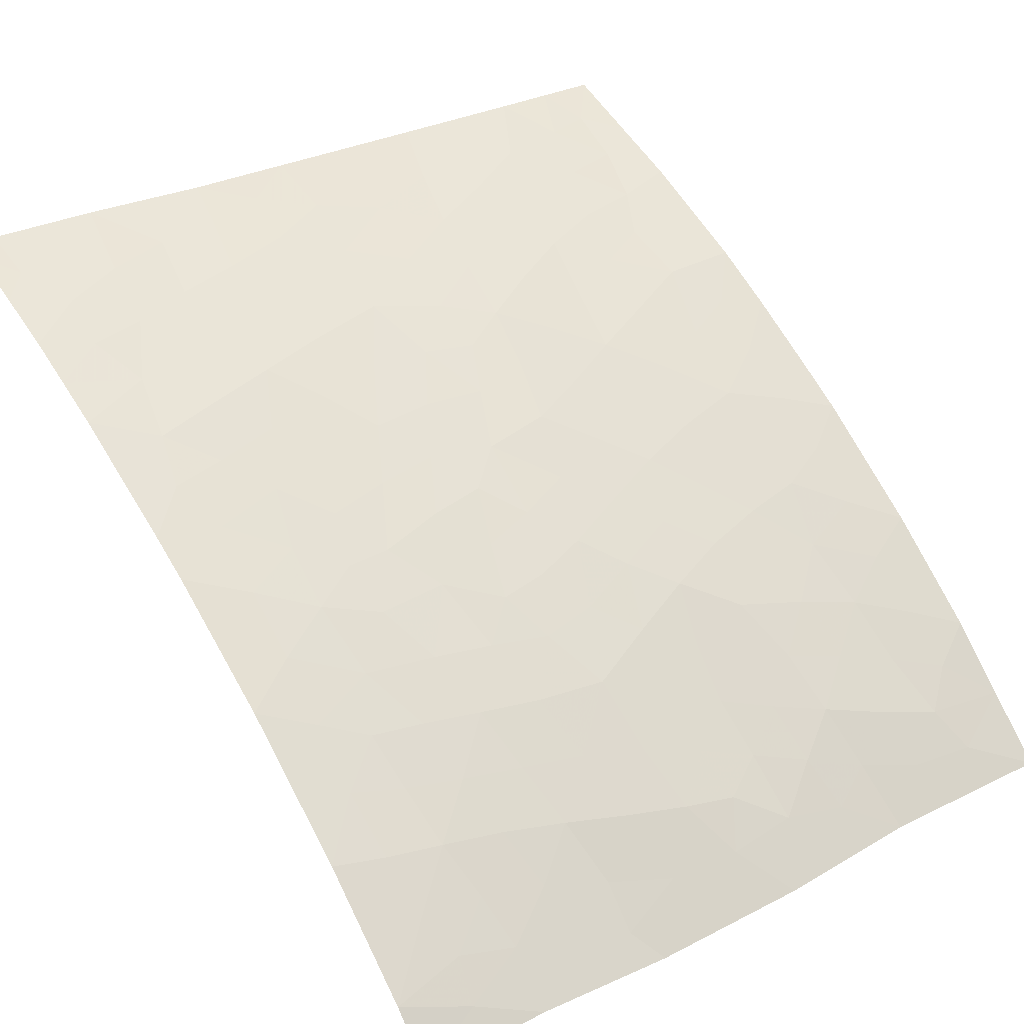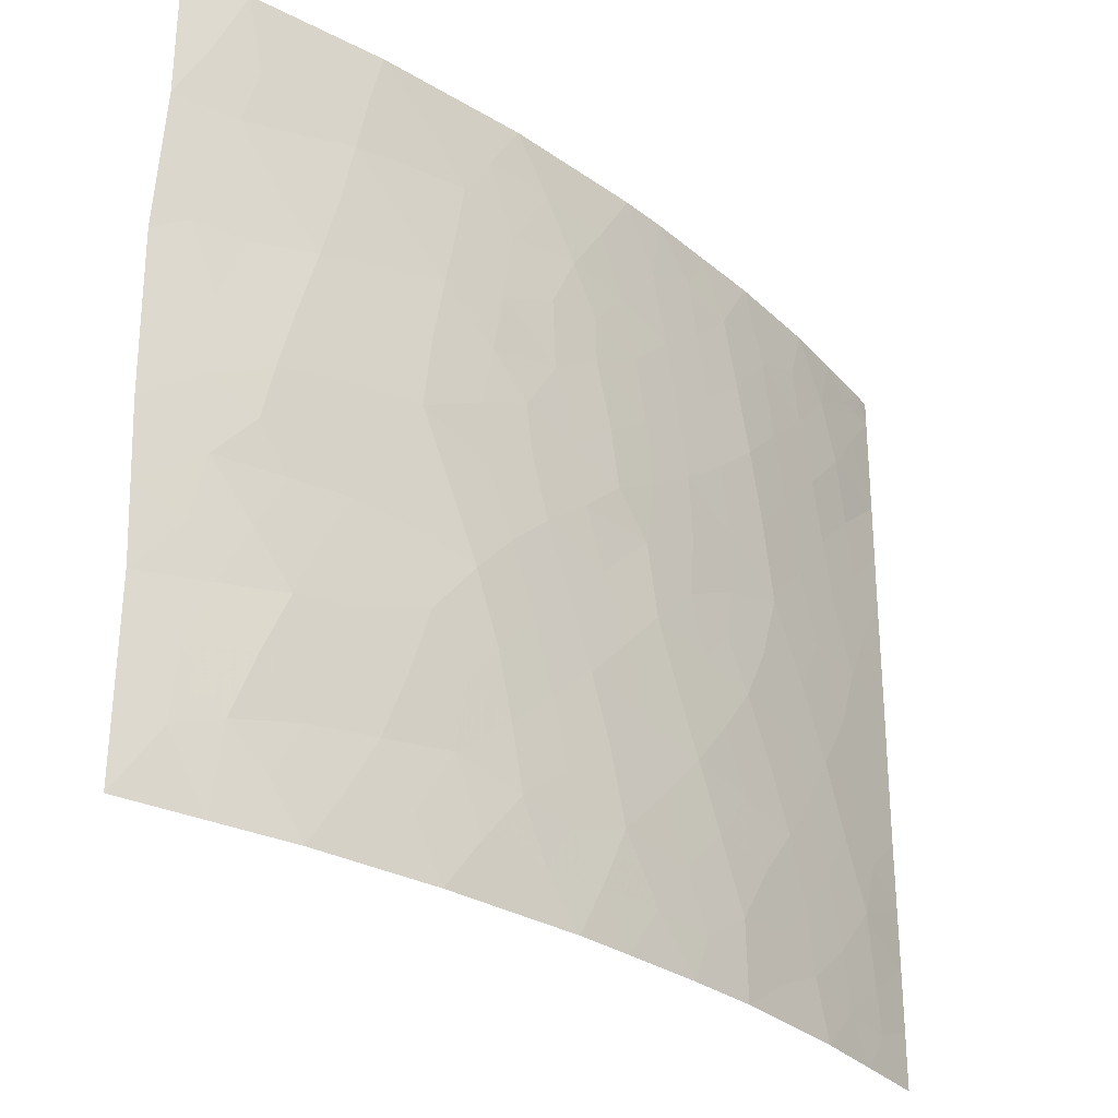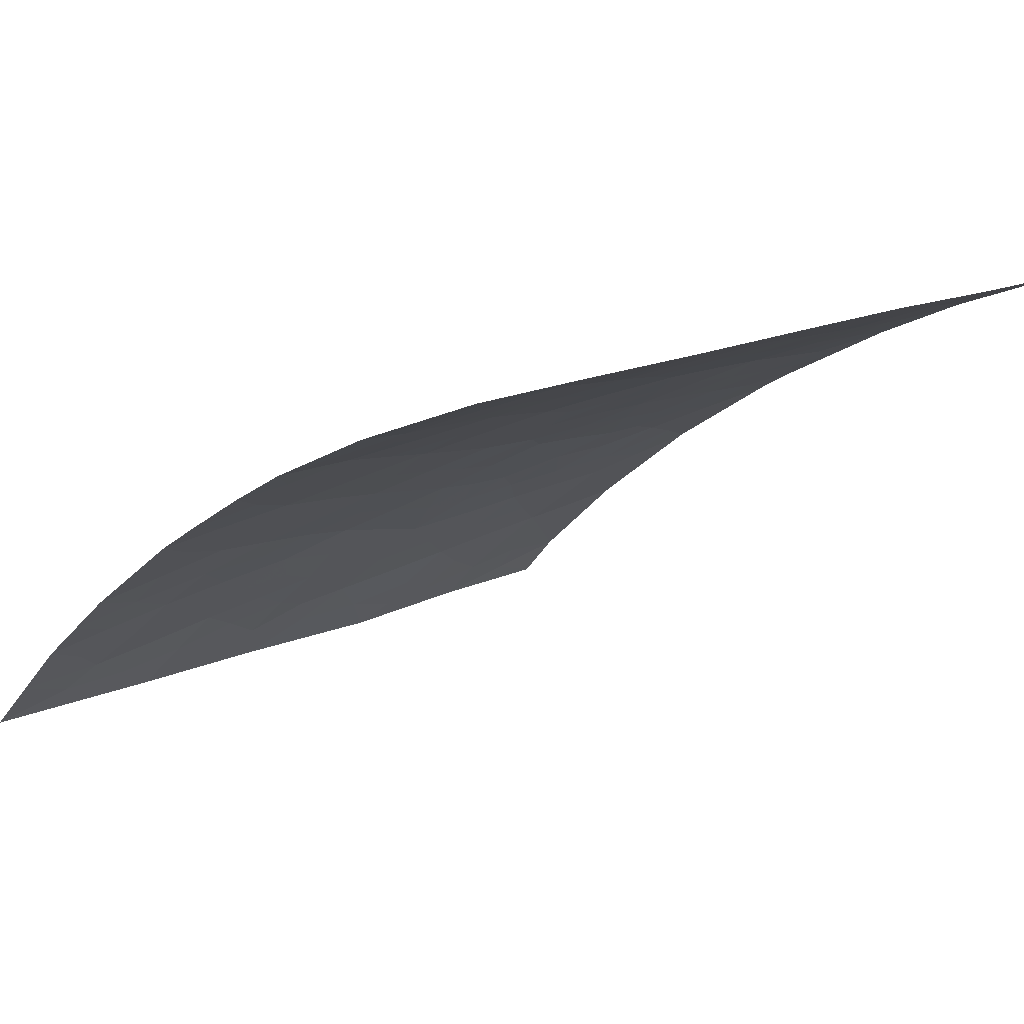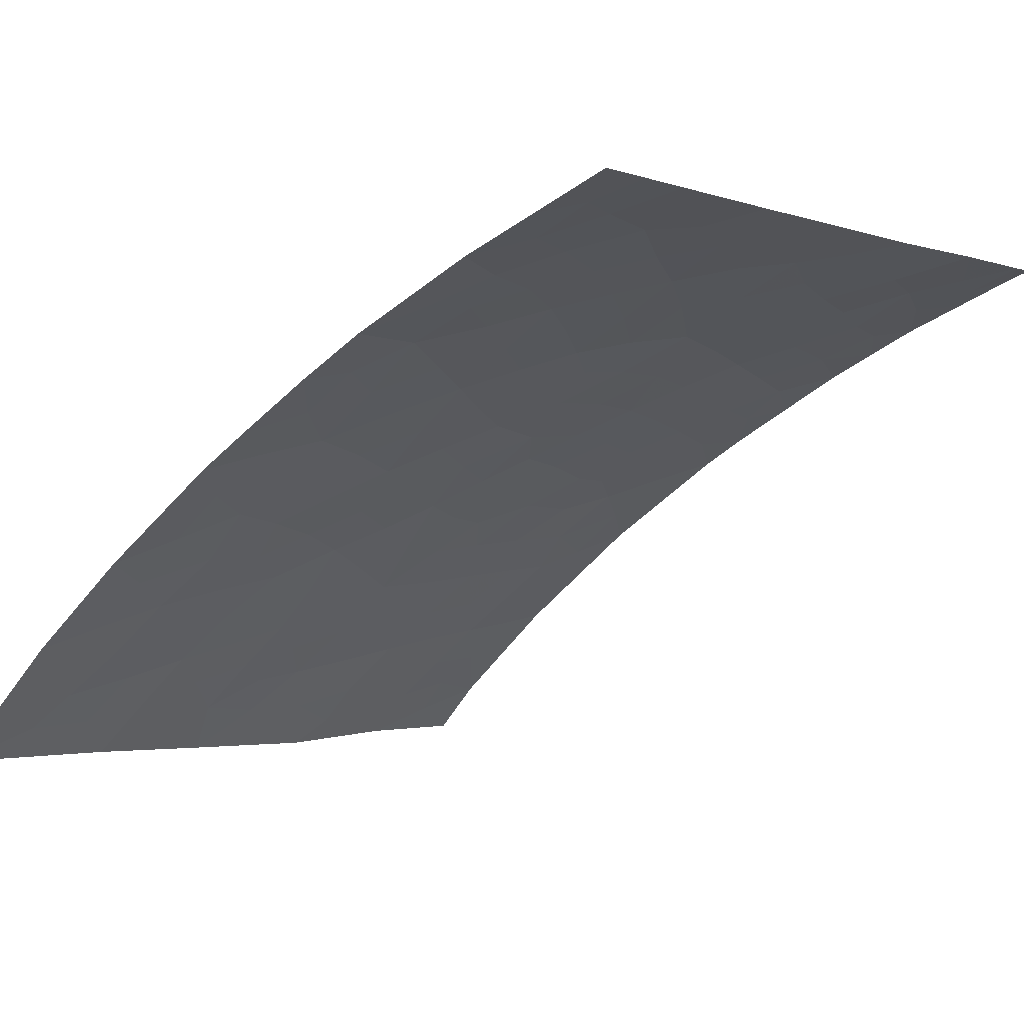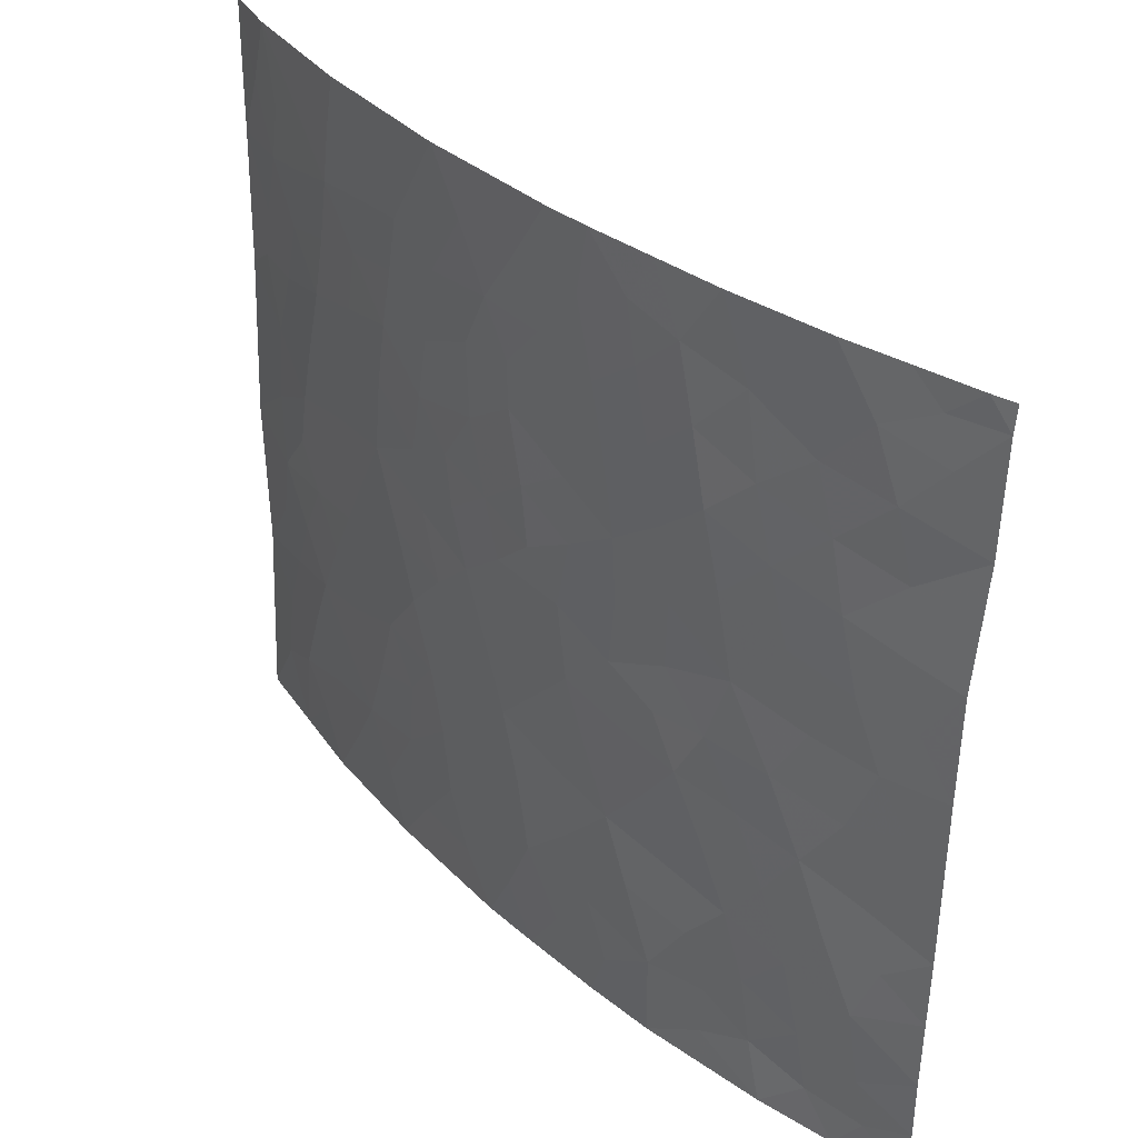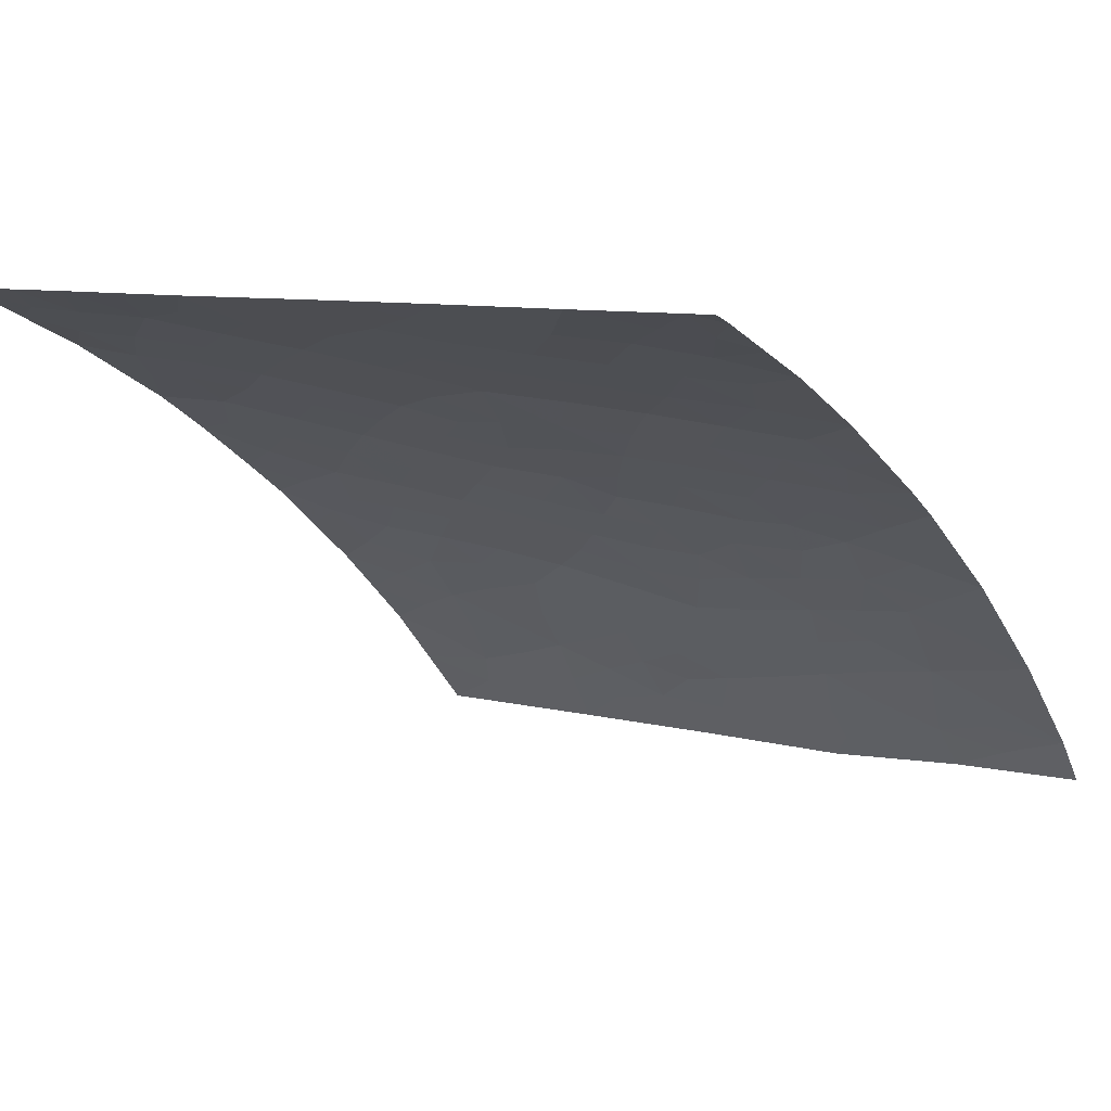
<metadata>
{"format":"obj","ext":"obj","renderer":"f3d","projection":"perspective","resolution":1024,"background":"white","views":[{"elev":31.7,"azim":-126.4,"up":"+Z"},{"elev":-29.1,"azim":-79.5,"up":"+Y"},{"elev":17.7,"azim":47.6,"up":"+Z"},{"elev":-1.9,"azim":36.5,"up":"+Z"},{"elev":34.0,"azim":17.2,"up":"+Y"},{"elev":8.8,"azim":121.6,"up":"+Z"}]}
</metadata>
<code>
v -25.04 -48.69 93.01
v -24.23 -50 93.78
v -26.08 -50 92
v -15.73 -45.55 99.19
v -14.73 -43.66 99.6
v -20.08 -43.12 96.85
v -17.3 -41.05 98.41
v -16.84 -43.37 98.64
v -18.72 -46.73 97.69
v -20.79 -39.74 96.35
v -18.67 -42.2 97.64
v -25.33 -45.24 92.67
v -24.44 -46.78 93.54
v -22.68 -50 95.07
v -21.78 -47.42 95.71
v -13.83 -38 99.88
v -13.52 -38.41 100
v -23.01 -43.35 94.73
v -13.8 -46.12 99.99
v -25.99 -42.25 91.88
v -20.86 -50 96.4
v -20.1 -48.28 96.88
v -13.72 -41.97 100
v -24.28 -41.67 93.61
v -22.75 -41.23 94.92
v -23.93 -39.7 93.92
v -13.57 -40.08 100
v -17.17 -38 98.42
v -13.76 -43.58 100
v -19.77 -38 96.98
v -20.57 -46.2 96.53
v -14.86 -47.6 99.61
v -13.85 -48.19 100
v -16.32 -49.07 98.94
v -16.12 -50 99.07
v -17.96 -48.78 98.15
v -18.94 -50 97.6
v -21.23 -44.22 96.06
v -23.64 -38 94.18
v -21.7 -38 95.7
v -16.78 -47.11 98.71
v -19.12 -38 97.36
v -17.95 -50 98.17
v -13.49 -38 100
v -25.98 -47.11 91.99
v -13.87 -50 100
v -25.24 -38 92.73
v -25.92 -40.06 91.99
v -25.91 -38 91.99
v -26.05 -44.78 91.93
v -15.68 -38 99.13
v -19.42 -44.85 97.26
v -22.47 -39.49 95.1
v -23.78 -45.11 94.04
v -22.31 -45.45 95.33
v -19.03 -40.1 97.41
v -26.04 -48.91 92
v -15.81 -39.69 99.07
v -15.36 -41.63 99.3
v -25.21 -40.07 92.7
v -14.77 -39.84 99.54
v -24.72 -43.66 93.24
v -17.63 -45.26 98.28
v -23.41 -48.3 94.43
v -21.58 -42.55 95.83
v -24.59 -49.26 93.43
v -25.15 -50 92.89
v -25.57 -48.98 92.48
v -14.78 -45.8 99.59
v -15.13 -44.66 99.43
v -14.3 -45.11 99.78
v -16.35 -41.4 98.85
v -16.08 -42.49 98.98
v -17.06 -42.14 98.53
v -17.97 -41.66 98.04
v -17.8 -42.73 98.12
v -23.45 -50 94.42
v -23.81 -49.18 94.11
v -23 -49.14 94.78
v -15.85 -47.38 99.15
v -16.24 -46.35 98.96
v -15.31 -46.59 99.39
v -25.96 -41.16 91.93
v -25.46 -41.07 92.43
v -18.51 -45.1 97.78
v -18.14 -45.99 98
v -19.08 -45.8 97.47
v -20.63 -43.67 96.47
v -20.33 -44.56 96.66
v -20.01 -45.54 96.89
v -20.9 -45.19 96.29
v -13.78 -44.85 100
v -14.69 -48.7 99.66
v -13.86 -49.1 100
v -17.09 -49.43 98.57
v -17.04 -48.67 98.59
v -18.69 -49.29 97.74
v -19.57 -49.2 97.22
v -19.02 -48.45 97.53
v -20.06 -50 96.91
v -20.48 -49.21 96.64
v -19.36 -47.49 97.32
v -18.36 -47.7 97.91
v -15.71 -43.58 99.16
v -16.22 -44.49 98.94
v -20.19 -42.24 96.76
v -20.85 -42.81 96.33
v -21.1 -41.71 96.14
v -21.48 -43.34 95.89
v -19.39 -42.7 97.24
v -19.49 -41.73 97.16
v -22.67 -38 94.94
v -22.11 -38.8 95.38
v -22.97 -38.76 94.71
v -19.28 -39 97.27
v -16.77 -39.15 98.62
v -17.74 -38.92 98.14
v -13.54 -39.24 100
v -14.15 -39.12 99.77
v -16.6 -40.36 98.72
v -17.51 -39.99 98.28
v -26.01 -45.95 91.96
v -25.49 -46.24 92.5
v -24.86 -46.04 93.13
v -25.17 -46.95 92.8
v -22.64 -44.43 95.05
v -22.09 -43.81 95.43
v -21.78 -44.79 95.69
v -18.83 -41.15 97.54
v -18.17 -40.58 97.91
v -20.74 -38 96.34
v -20.28 -38.9 96.66
v -21.22 -38.87 96.04
v -19.57 -43.75 97.15
v -18.71 -44.15 97.65
v -17.73 -46.91 98.21
v -17.38 -47.86 98.43
v -22.07 -41.94 95.46
v -22.23 -42.88 95.33
v -22.9 -42.22 94.81
v -13.65 -41.02 100
v -14.46 -41.83 99.68
v -14.53 -40.83 99.62
v -14.99 -50 99.54
v -18.14 -38 97.89
v -18.51 -38.69 97.71
v -25.04 -39.19 92.89
v -25.55 -39.06 92.39
v -25.91 -39.03 91.99
v -16.69 -45.37 98.73
v -17.19 -44.43 98.48
v -13.82 -47.16 100
v -14.49 -46.7 99.73
v -23.52 -41.44 94.27
v -23.69 -42.46 94.13
v -15.59 -48.44 99.27
v -16.46 -48.09 98.87
v -23.13 -47.35 94.66
v -23.93 -47.53 93.98
v -23.66 -46.63 94.2
v -20.42 -40.49 96.59
v -21.14 -40.6 96.1
v -23.92 -43.45 93.94
v -24.51 -42.68 93.41
v -18.37 -39.56 97.79
v -21.16 -46.81 96.13
v -20.3 -47.2 96.73
v -20.98 -47.79 96.27
v -24.52 -45.18 93.4
v -24.12 -45.92 93.78
v -17.19 -46.16 98.5
v -21.44 -45.8 95.93
v -24.44 -38 93.46
v -23.79 -38.81 94.05
v -24.52 -38.91 93.39
v -15.96 -38.81 99
v -15.11 -38.9 99.38
v -16.42 -38 98.77
v -14.32 -38.44 99.68
v -14.26 -42.78 99.78
v -13.74 -42.77 100
v -15.12 -42.69 99.42
v -24.24 -48.43 93.7
v -17.82 -43.71 98.12
v -17.99 -44.52 98.06
v -18.62 -43.17 97.68
v -22.85 -46.28 94.88
v -22 -46.44 95.56
v -22.43 -47.1 95.21
v -22.18 -49.18 95.44
v -24.21 -44.35 93.68
v -24.86 -44.5 93.12
v -21.76 -39.87 95.64
v -22.59 -40.31 95.03
v -21.91 -41 95.55
v -23.36 -40.47 94.41
v -23.17 -39.58 94.53
v -23.06 -45.2 94.68
v -23.43 -44.28 94.36
v -19.66 -40.74 97.05
v -24.58 -39.91 93.31
v -24.08 -40.67 93.79
v -24.77 -40.91 93.13
v -26 -47.83 91.99
v -25.47 -47.9 92.54
v -24.74 -47.69 93.27
v -23.47 -45.83 94.34
v -15.55 -40.63 99.2
v -20.91 -48.57 96.33
v -21.64 -48.39 95.82
v -25.31 -42.94 92.6
v -25.39 -44.12 92.58
v -26.02 -43.52 91.9
v -19.65 -46.51 97.1
v -19.9 -39.82 96.89
v -17.03 -50 98.62
v -25.03 -41.91 92.85
v -14.75 -38 99.5
v -21.77 -50 95.73
v -21.32 -49.24 96.06
v -22.51 -48.14 95.15
v -15.43 -49.33 99.33
v -14.3 -44.36 99.78
v -20.4 -41.19 96.6
v -25.6 -41.89 92.28
v -14.55 -49.4 99.71
f 69 70 71
f 72 73 74
f 75 74 76
f 77 78 79
f 80 81 82
f 20 83 225
f 85 86 87
f 88 134 89
f 90 91 89
f 92 19 71
f 46 144 226
f 97 98 99
f 100 101 98
f 99 102 103
f 104 70 105
f 106 107 108
f 88 109 107
f 110 106 111
f 112 113 114
f 17 118 119
f 16 44 17
f 116 120 121
f 122 12 123
f 124 125 123
f 126 127 128
f 75 129 130
f 131 132 133
f 103 136 137
f 138 139 140
f 141 142 143
f 145 117 146
f 47 147 148
f 148 48 149
f 150 151 105
f 19 152 153
f 154 140 155
f 156 157 80
f 158 159 160
f 163 164 155
f 146 165 115
f 121 130 165
f 166 167 168
f 124 169 170
f 69 153 82
f 171 150 81
f 91 172 128
f 173 174 175
f 116 178 176
f 177 179 119
f 180 23 181
f 104 73 182
f 97 36 43
f 66 183 78
f 184 151 185
f 76 184 186
f 187 188 189
f 190 79 221
f 191 169 192
f 193 113 133
f 194 193 195
f 194 196 197
f 198 199 126
f 129 111 200
f 201 202 203
f 68 204 205
f 206 205 125
f 137 157 96
f 183 206 159
f 207 160 170
f 174 114 197
f 207 198 187
f 120 208 72
f 156 93 222
f 168 209 210
f 211 212 213
f 180 182 142
f 202 196 154
f 102 167 214
f 161 215 200
f 43 95 216
f 84 203 217
f 201 147 175
f 192 12 212
f 217 164 211
f 59 208 143
f 186 134 110
f 136 86 171
f 163 199 191
f 185 85 135
f 90 87 214
f 188 172 166
f 132 115 215
f 177 218 179
f 219 190 220
f 158 189 221
f 209 101 220
f 109 127 139
f 66 2 67
f 19 69 71
f 69 4 70
f 71 70 223
f 7 72 74
f 72 59 73
f 74 73 8
f 11 75 76
f 75 7 74
f 76 74 8
f 14 77 79
f 77 2 78
f 79 78 64
f 80 41 81
f 82 81 4
f 83 48 84
f 60 84 48
f 52 85 87
f 85 63 86
f 87 86 9
f 38 88 89
f 88 6 134
f 89 134 52
f 52 90 89
f 90 31 91
f 89 91 38
f 29 92 223
f 93 33 94
f 34 95 96
f 96 95 36
f 36 97 99
f 97 37 98
f 99 98 22
f 37 100 98
f 100 21 101
f 98 101 22
f 36 99 103
f 99 22 102
f 103 102 9
f 8 104 105
f 104 5 70
f 105 70 4
f 224 106 108
f 106 6 107
f 108 107 65
f 6 88 107
f 88 38 109
f 107 109 65
f 11 110 111
f 110 6 106
f 111 106 224
f 39 112 114
f 112 40 113
f 114 113 53
f 30 42 115
f 28 116 117
f 118 27 119
f 61 119 27
f 117 116 121
f 116 58 120
f 121 120 7
f 45 122 123
f 122 50 12
f 12 124 123
f 124 13 125
f 123 125 45
f 55 126 128
f 126 18 127
f 128 127 38
f 7 75 130
f 75 11 129
f 130 129 56
f 40 131 133
f 131 30 132
f 133 132 10
f 52 134 135
f 36 103 137
f 103 9 136
f 137 136 41
f 25 138 140
f 138 65 139
f 140 139 18
f 27 141 143
f 141 23 142
f 143 142 59
f 144 35 222
f 42 145 146
f 145 28 117
f 147 60 148
f 48 148 60
f 47 148 49
f 149 49 148
f 4 150 105
f 150 63 151
f 105 151 8
f 152 32 153
f 32 152 33
f 24 154 155
f 154 25 140
f 155 140 18
f 32 156 80
f 80 157 41
f 187 158 160
f 158 64 159
f 160 159 13
f 10 161 162
f 162 224 108
f 162 108 195
f 18 163 155
f 163 62 164
f 155 164 24
f 42 146 115
f 146 117 165
f 115 165 56
f 117 121 165
f 121 7 130
f 165 130 56
f 15 166 168
f 166 31 167
f 168 167 22
f 13 124 170
f 124 12 169
f 170 169 54
f 4 69 82
f 69 19 153
f 82 153 32
f 41 171 81
f 171 63 150
f 81 150 4
f 38 91 128
f 91 31 172
f 128 172 55
f 47 173 175
f 173 39 174
f 175 174 26
f 61 58 177
f 177 176 51
f 58 116 176
f 116 28 178
f 176 178 51
f 61 177 119
f 177 51 218
f 119 179 17
f 5 180 29
f 181 29 180
f 5 104 182
f 104 8 73
f 182 73 59
f 37 97 43
f 2 66 78
f 66 1 183
f 78 183 64
f 135 184 185
f 184 8 151
f 185 151 63
f 11 76 186
f 76 8 184
f 186 184 135
f 187 55 188
f 189 188 15
f 210 190 221
f 190 14 79
f 221 79 64
f 62 191 192
f 191 54 169
f 192 169 12
f 10 193 133
f 193 53 113
f 133 113 40
f 25 194 195
f 194 53 193
f 53 194 197
f 194 25 196
f 197 196 26
f 55 198 126
f 198 54 199
f 126 199 18
f 56 129 200
f 129 11 111
f 200 111 224
f 60 201 203
f 201 26 202
f 203 202 24
f 204 45 205
f 13 206 125
f 206 1 205
f 125 205 45
f 36 137 96
f 137 41 157
f 96 157 34
f 64 183 159
f 183 1 206
f 159 206 13
f 54 207 170
f 207 187 160
f 170 160 13
f 26 174 197
f 174 39 114
f 197 114 53
f 207 54 198
f 187 198 55
f 7 120 72
f 120 58 208
f 72 208 59
f 15 168 210
f 168 22 209
f 20 211 213
f 211 62 212
f 213 212 50
f 23 180 142
f 180 5 182
f 142 182 59
f 24 202 154
f 202 26 196
f 154 196 25
f 9 102 214
f 102 22 167
f 214 167 31
f 224 161 200
f 161 10 215
f 200 215 56
f 95 34 35
f 208 58 61
f 84 60 203
f 217 203 24
f 26 201 175
f 201 60 147
f 175 147 47
f 62 192 212
f 212 12 50
f 217 24 164
f 211 164 62
f 208 61 143
f 27 143 61
f 11 186 110
f 186 135 134
f 110 134 6
f 41 136 171
f 136 9 86
f 171 86 63
f 62 163 191
f 163 18 199
f 191 199 54
f 185 63 85
f 135 85 52
f 31 90 214
f 90 52 87
f 214 87 9
f 15 188 166
f 188 55 172
f 166 172 31
f 10 132 215
f 132 30 115
f 215 115 56
f 16 179 218
f 179 16 17
f 21 219 220
f 219 14 190
f 220 190 210
f 15 210 221
f 64 158 221
f 158 187 189
f 221 189 15
f 195 193 162
f 162 193 10
f 210 209 220
f 209 22 101
f 220 101 21
f 108 65 138
f 108 138 195
f 195 138 25
f 65 109 139
f 109 38 127
f 139 127 18
f 57 68 3
f 95 43 36
f 68 57 204
f 94 226 93
f 34 157 156
f 95 35 216
f 34 222 35
f 68 1 67
f 223 70 5
f 223 92 71
f 29 223 5
f 68 205 1
f 34 156 222
f 177 58 176
f 68 67 3
f 67 1 66
f 32 33 93
f 32 80 82
f 20 225 211
f 225 83 84
f 161 224 162
f 32 93 156
f 217 225 84
f 225 217 211
f 46 226 94
f 222 226 144
f 226 222 93

</code>
